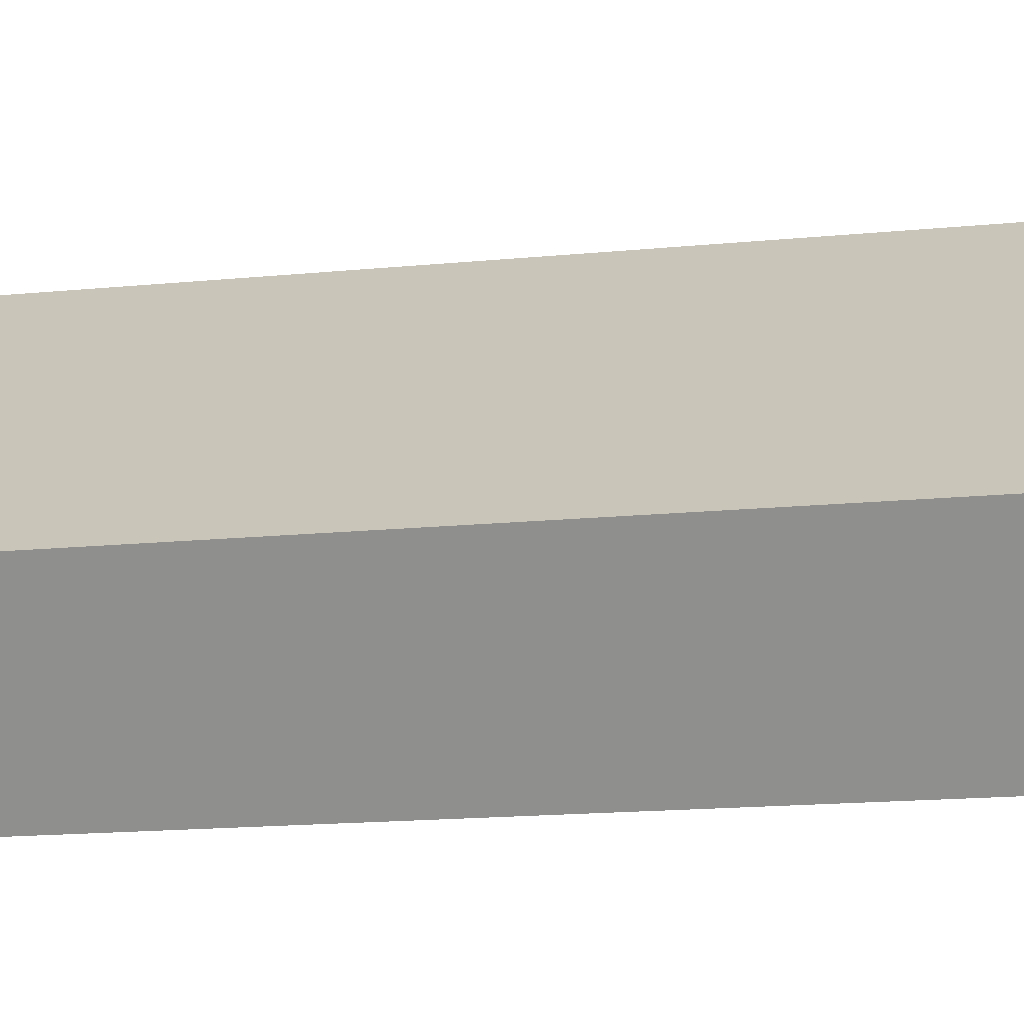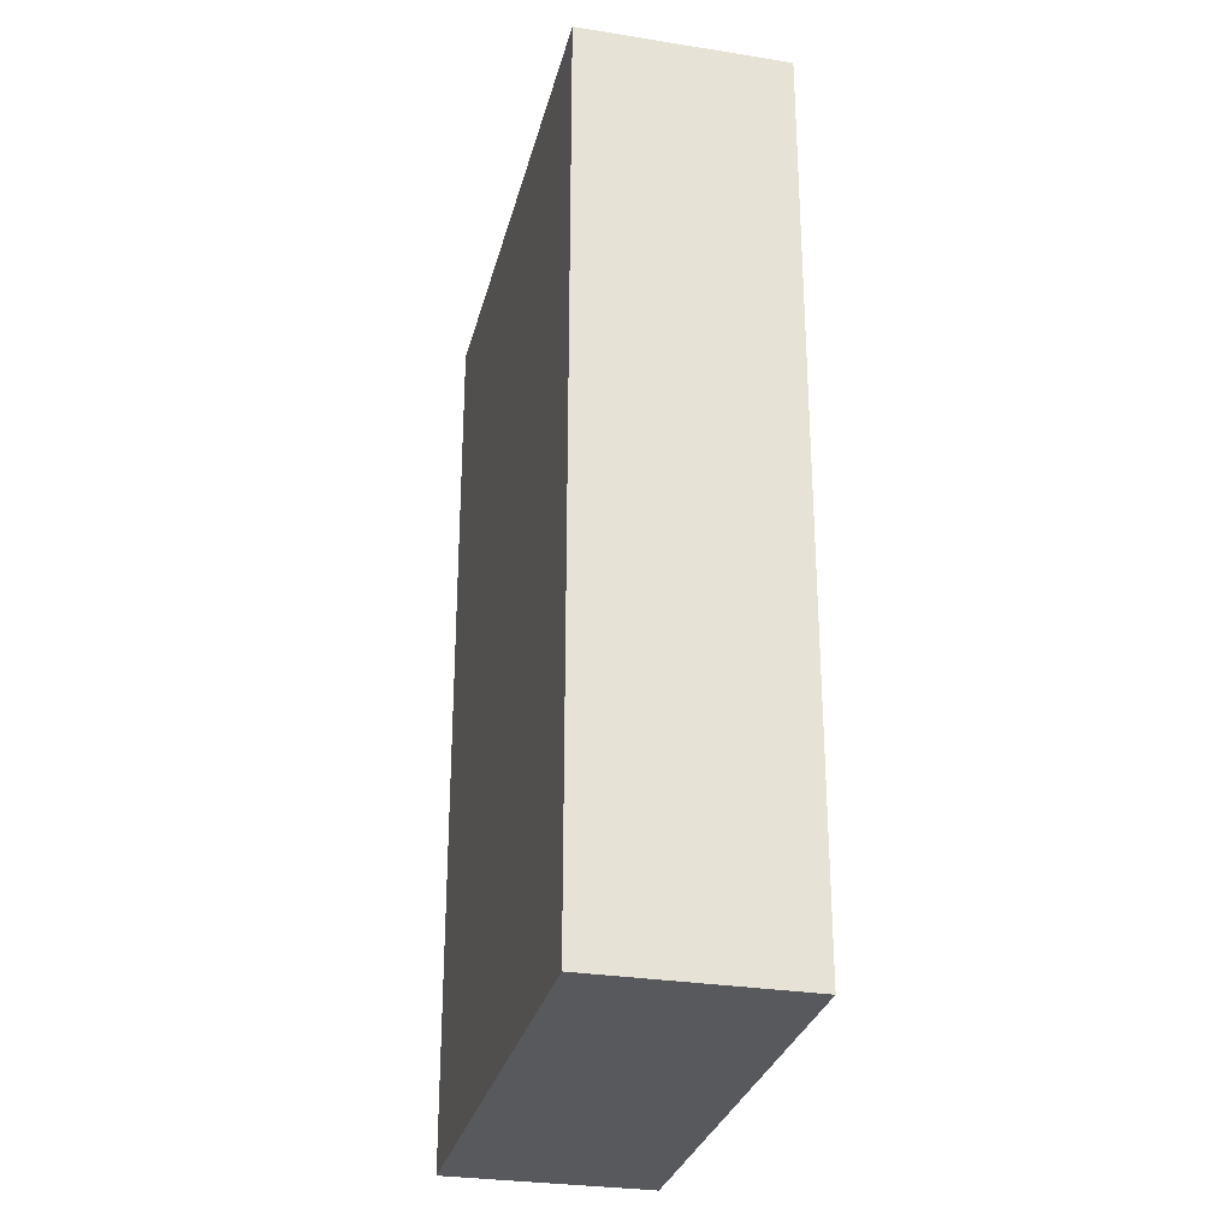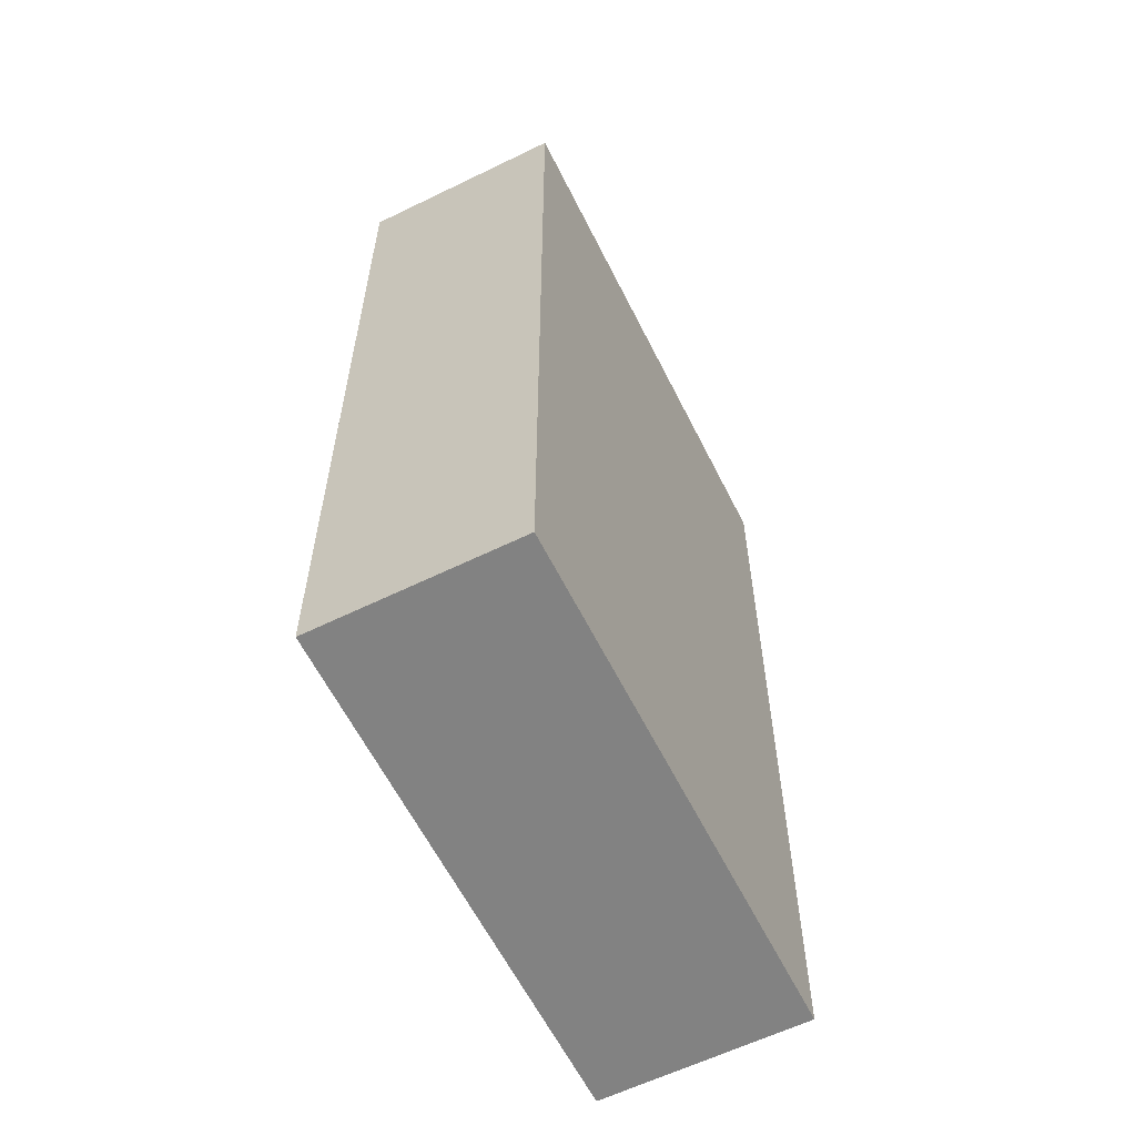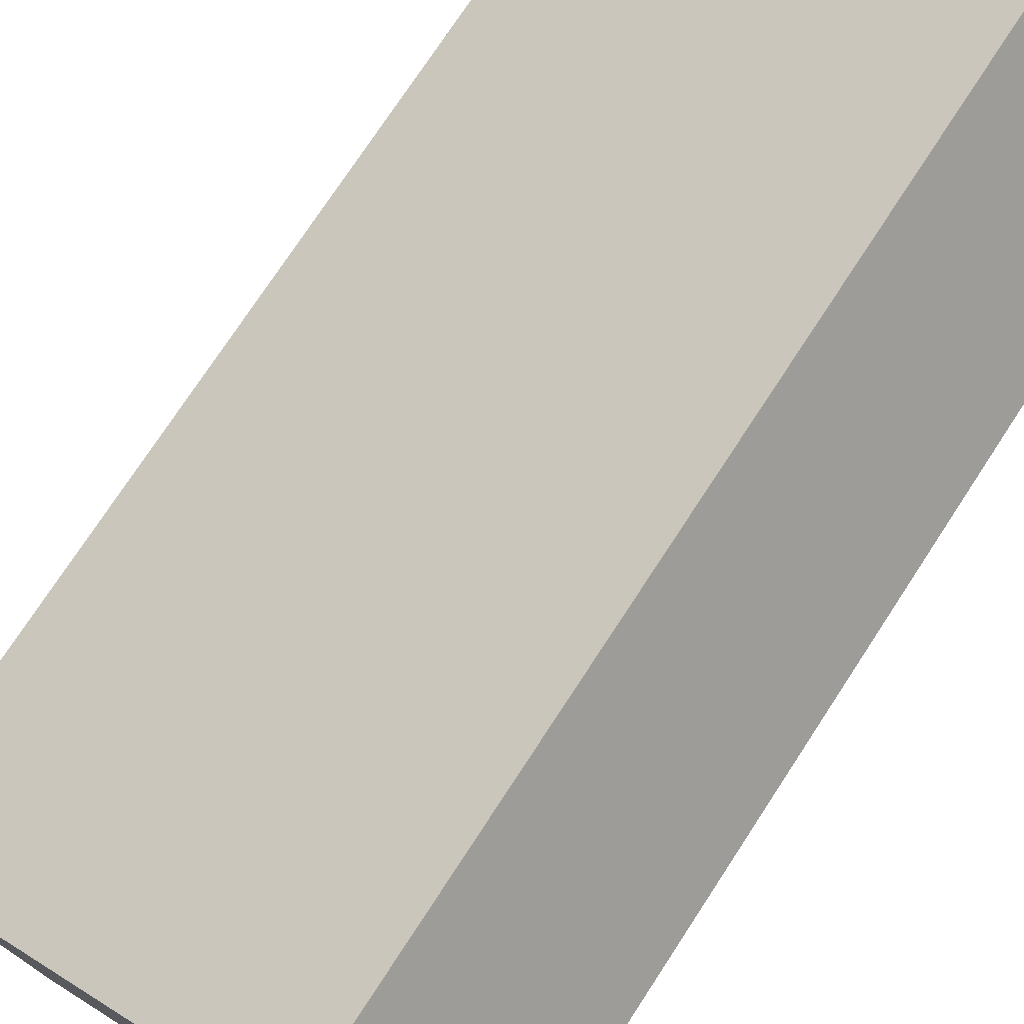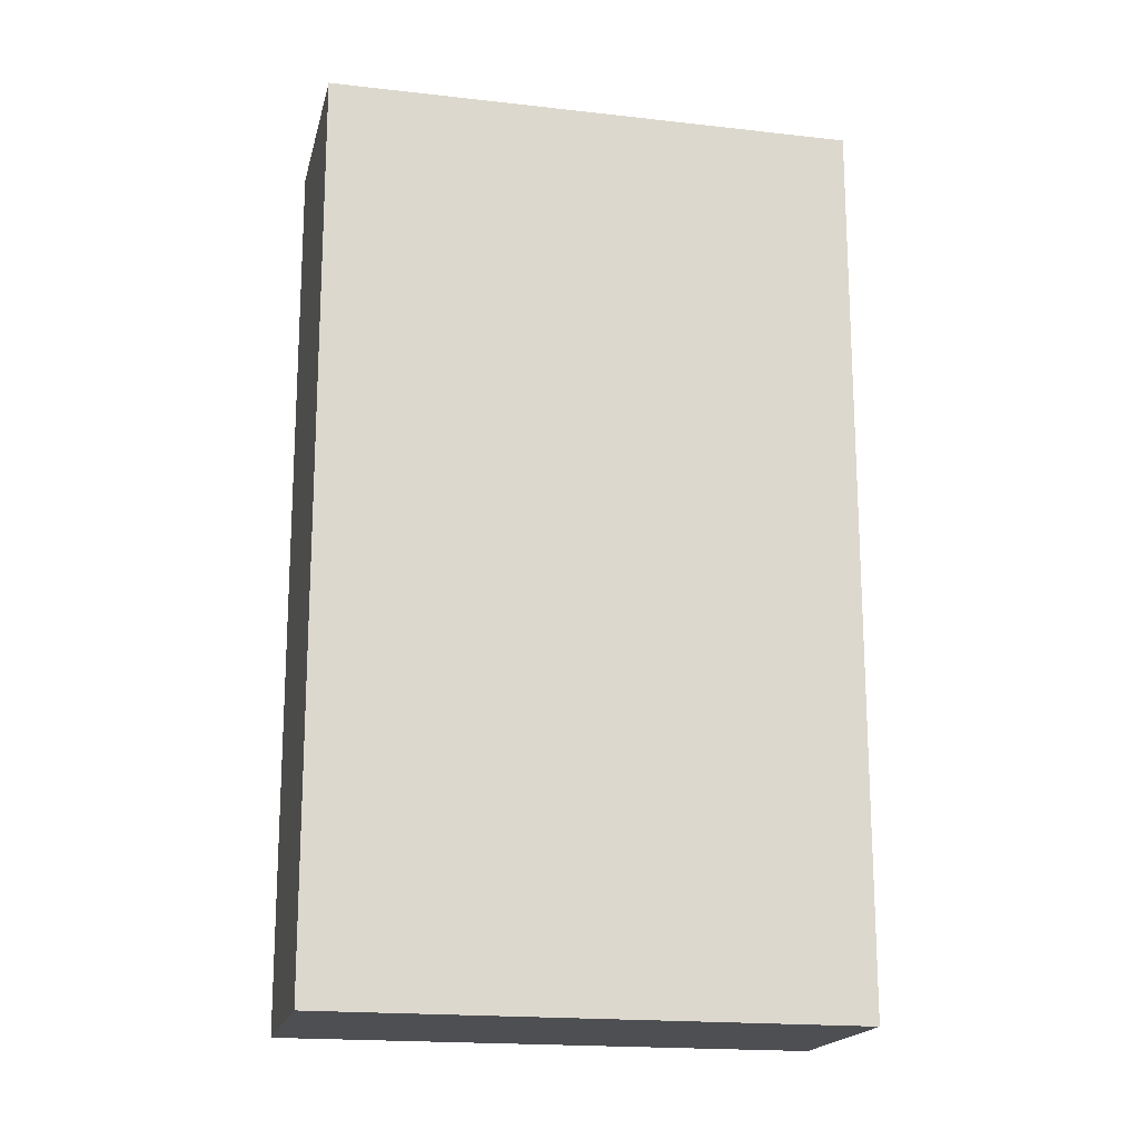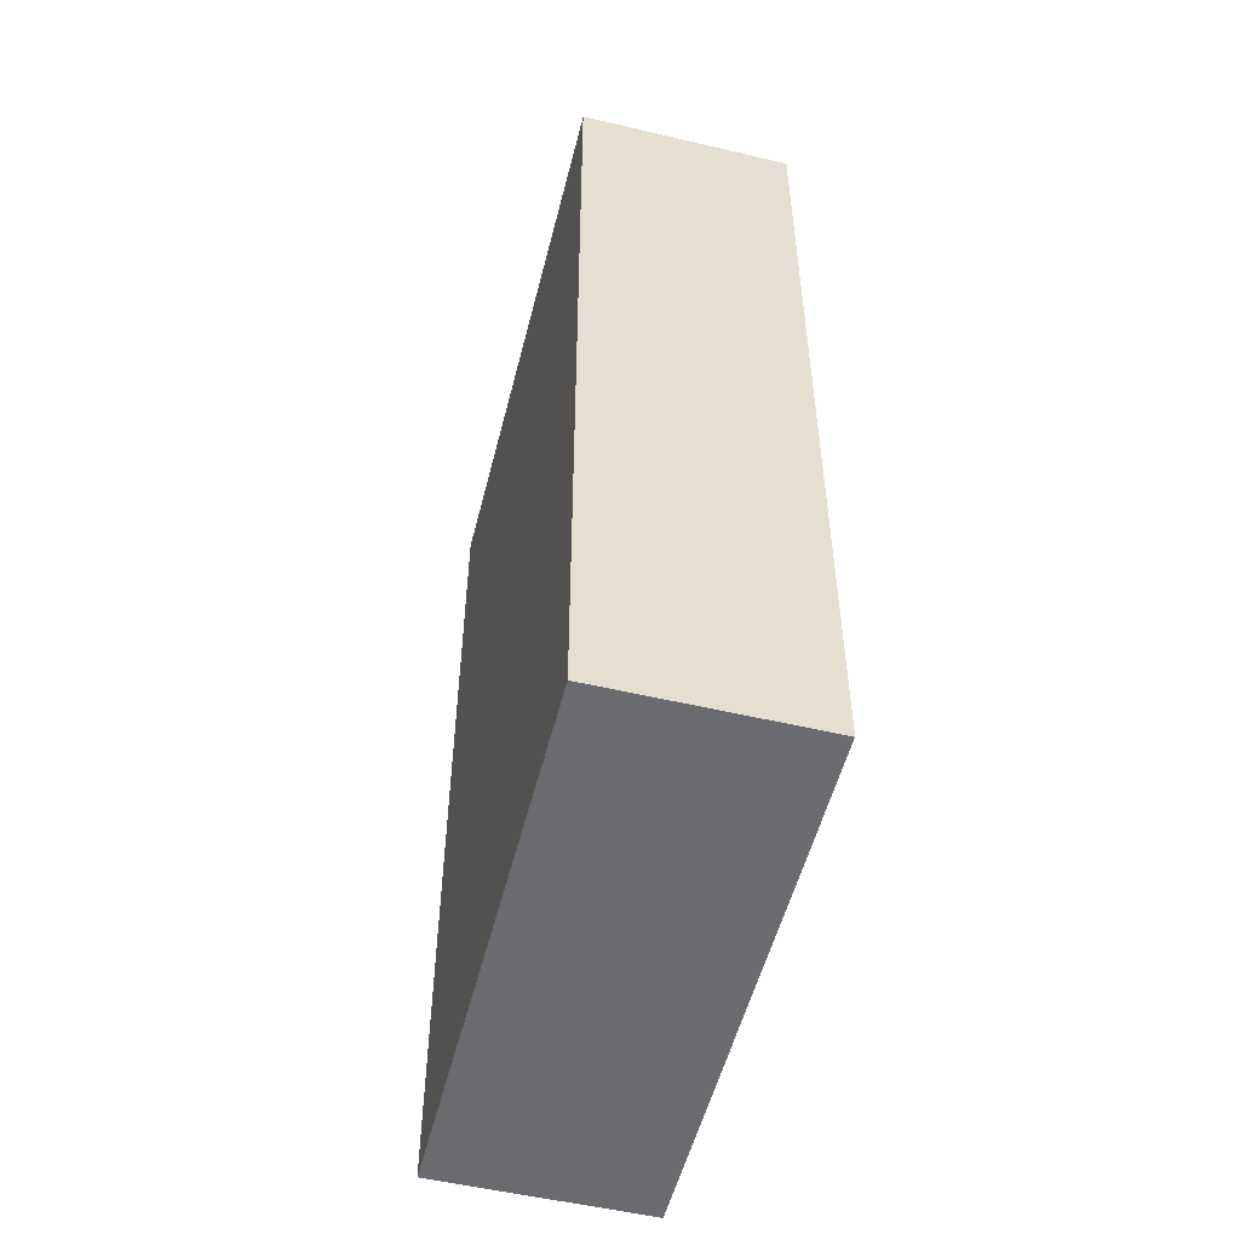
<metadata>
{"format":"obj","ext":"obj","renderer":"f3d","projection":"perspective","resolution":1024,"background":"white","views":[{"elev":-17.8,"azim":100.6,"up":"+Z"},{"elev":-29.0,"azim":-62.6,"up":"+Y"},{"elev":-60.7,"azim":-22.7,"up":"+Y"},{"elev":74.9,"azim":-146.8,"up":"+Z"},{"elev":-18.1,"azim":28.2,"up":"+Y"},{"elev":-53.4,"azim":116.7,"up":"+Y"}]}
</metadata>
<code>
v  0 9.025 5.526e-16
v  5.383 9.025 -1.9
v  4.02 9.025 -3.479
v  1.359 9.025 1.574
v  5.383 1.163e-16 -1.9
v  4.02 2.13e-16 -3.479
v  0 0 0
v  1.359 -9.638e-17 1.574
g defaultobject
f 1 2 3
f 2 1 4
f 5 3 2
f 3 5 6
f 6 1 3
f 1 6 7
f 7 4 1
f 4 7 8
f 8 2 4
f 2 8 5
f 5 7 6
f 7 5 8

</code>
